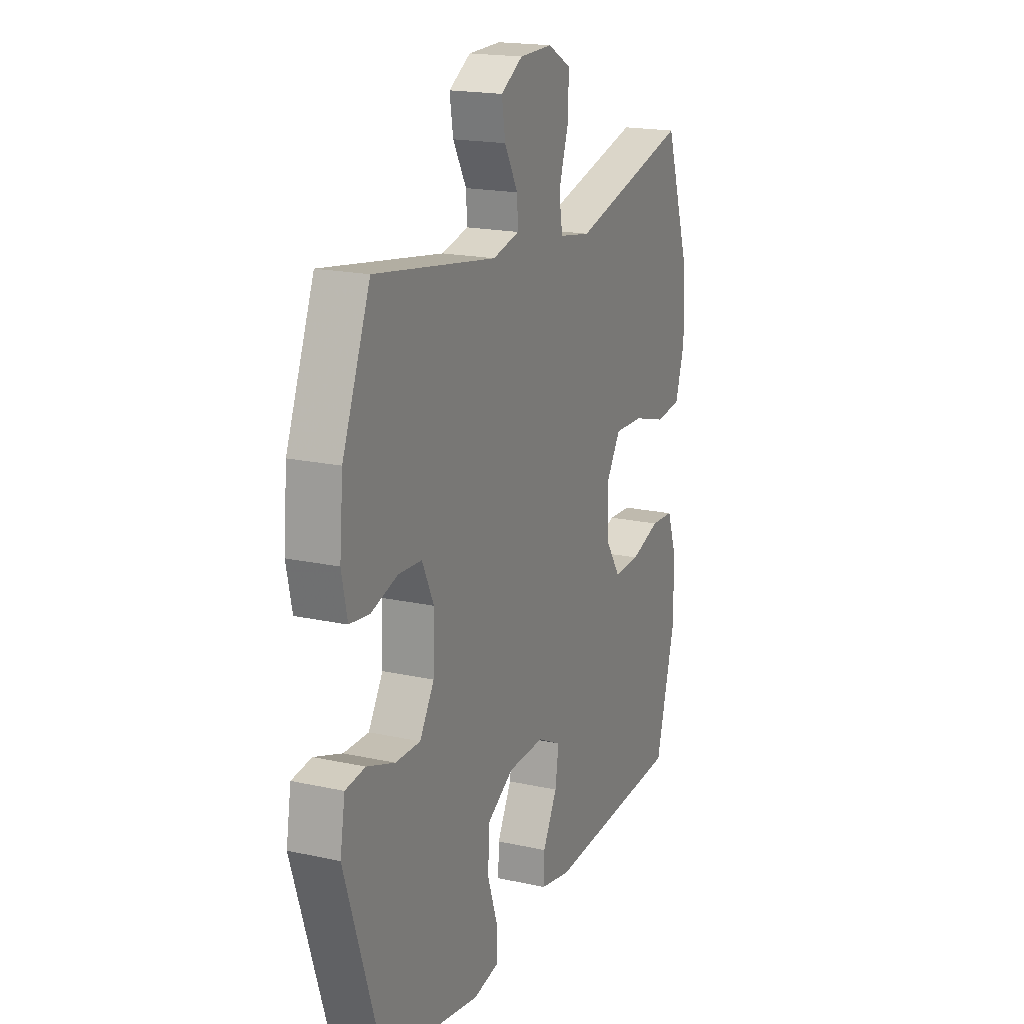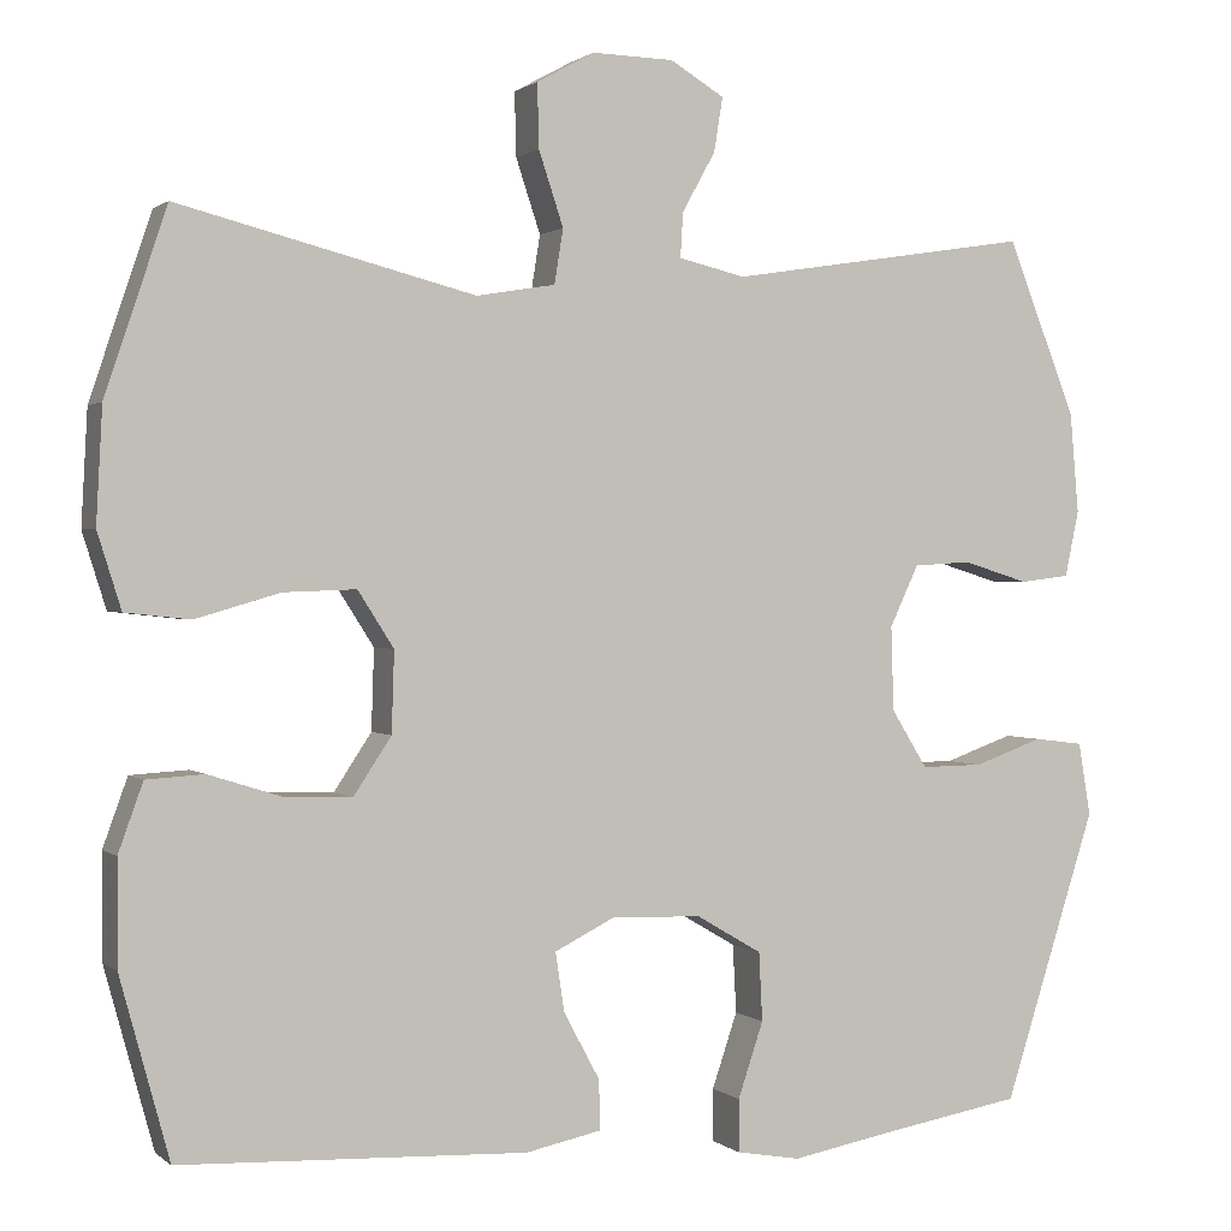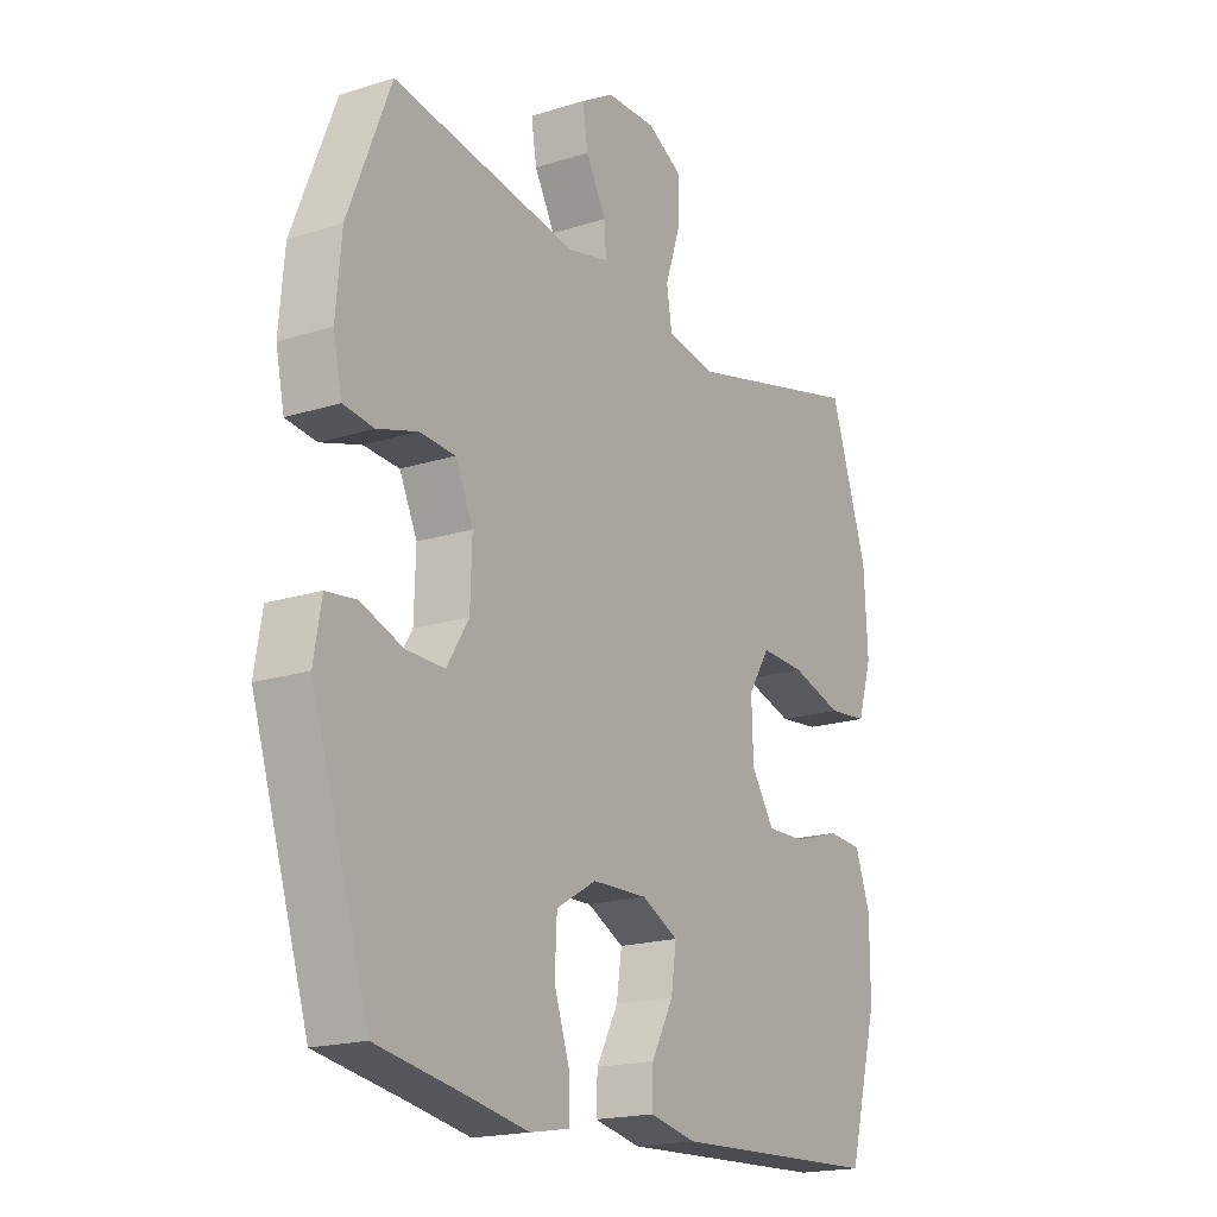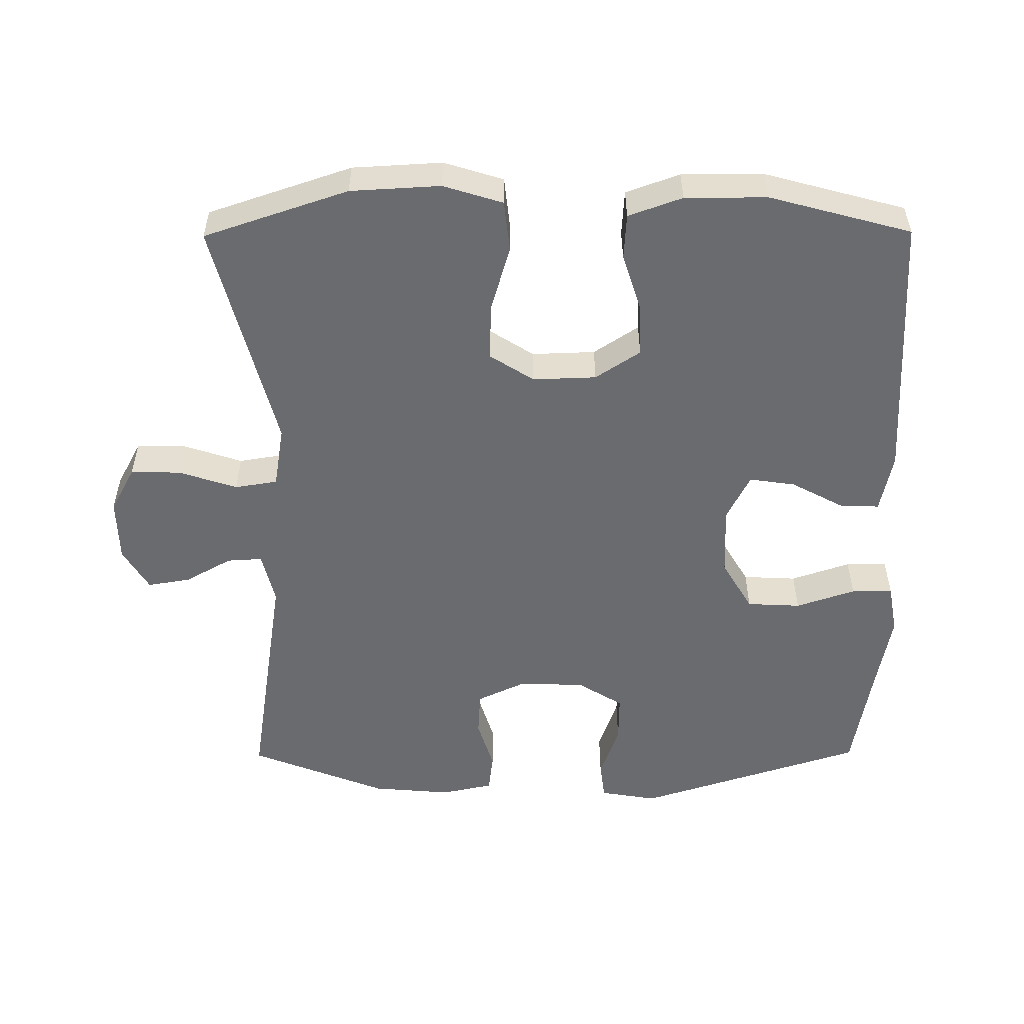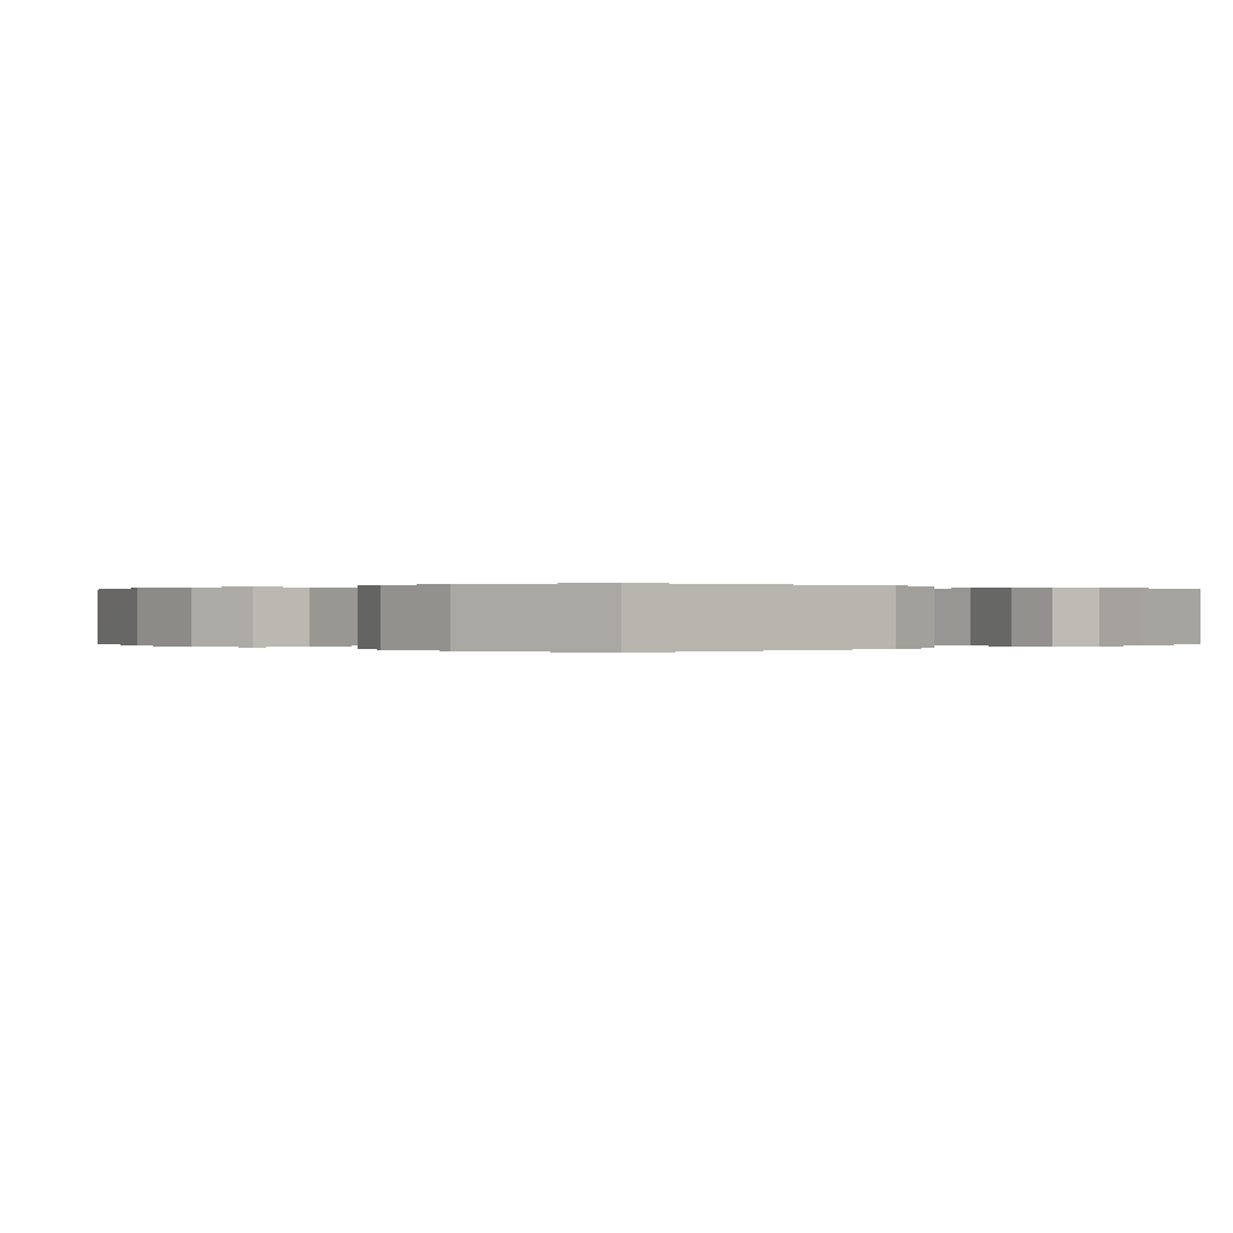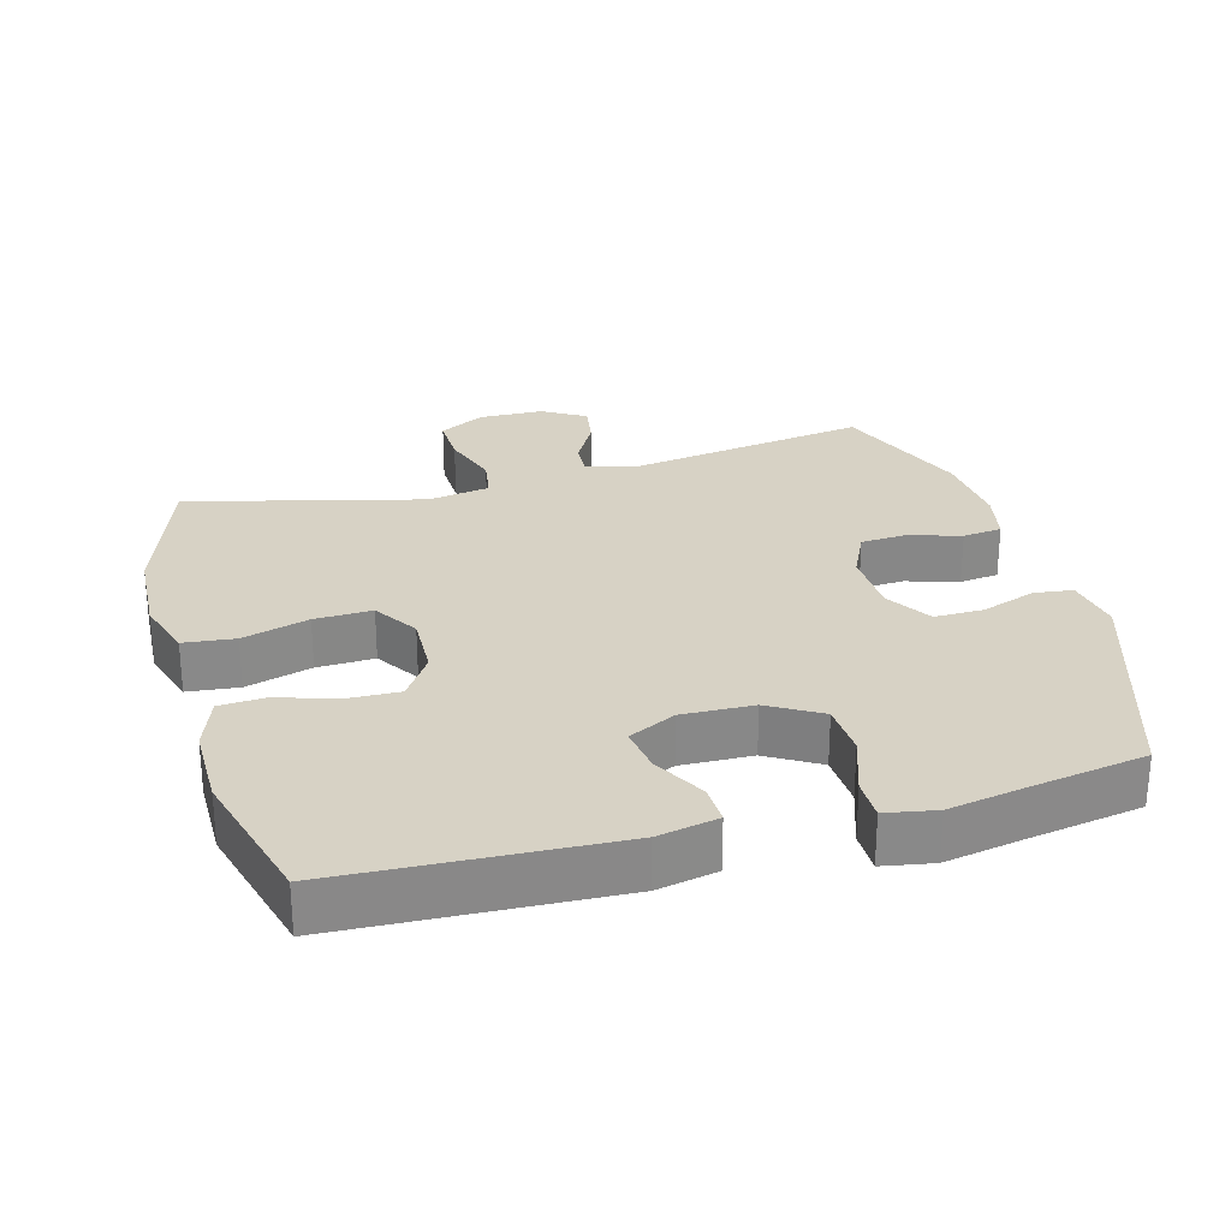
<metadata>
{"format":"obj","ext":"obj","renderer":"f3d","projection":"perspective","resolution":1024,"background":"white","views":[{"elev":18.6,"azim":-67.1,"up":"+Z"},{"elev":1.0,"azim":157.4,"up":"+Z"},{"elev":-18.6,"azim":-58.8,"up":"+Z"},{"elev":-53.4,"azim":90.4,"up":"+Y"},{"elev":0.1,"azim":137.4,"up":"+Y"},{"elev":27.3,"azim":164.6,"up":"+Y"}]}
</metadata>
<code>
v -0.5 0.07 -0.5
v -0.606 0.07 -0.17
v -0.592 0.07 -0.087
v -0.536 0.07 -0.08
v -0.457 0.07 -0.108
v -0.386 0.07 -0.109
v -0.345 0.07 -0.043
v -0.342 0.07 0.053
v -0.375 0.07 0.123
v -0.441 0.07 0.127
v -0.516 0.07 0.104
v -0.573 0.07 0.111
v -0.589 0.07 0.186
v -0.579 0.07 0.301
v -0.5 0.07 0.5
v -0.154 0.07 0.446
v -0.078 0.07 0.464
v -0.081 0.07 0.515
v -0.119 0.07 0.583
v -0.129 0.07 0.645
v -0.067 0.07 0.682
v 0.026 0.07 0.684
v 0.092 0.07 0.648
v 0.09 0.07 0.575
v 0.062 0.07 0.491
v 0.072 0.07 0.429
v 0.162 0.07 0.414
v 0.5 0.07 0.5
v 0.57 0.07 0.291
v 0.577 0.07 0.161
v 0.55 0.07 0.075
v 0.476 0.07 0.067
v 0.38 0.07 0.095
v 0.297 0.07 0.098
v 0.256 0.07 0.034
v 0.259 0.07 -0.058
v 0.302 0.07 -0.123
v 0.377 0.07 -0.121
v 0.462 0.07 -0.094
v 0.528 0.07 -0.098
v 0.556 0.07 -0.176
v 0.556 0.07 -0.295
v 0.5 0.07 -0.5
v 0.105 0.07 -0.517
v 0.018 0.07 -0.499
v 0.02 0.07 -0.442
v 0.061 0.07 -0.366
v 0.071 0.07 -0.299
v 0.003 0.07 -0.265
v -0.1 0.07 -0.268
v -0.175 0.07 -0.312
v -0.179 0.07 -0.39
v -0.15 0.07 -0.476
v -0.15 0.07 -0.536
v -0.223 0.07 -0.549
v -0.337 0.07 -0.528
v -0.5 0 -0.5
v -0.606 0 -0.17
v -0.592 0 -0.087
v -0.536 0 -0.08
v -0.457 0 -0.108
v -0.386 0 -0.109
v -0.345 0 -0.043
v -0.342 0 0.053
v -0.375 0 0.123
v -0.441 0 0.127
v -0.516 0 0.104
v -0.573 0 0.111
v -0.589 0 0.186
v -0.579 0 0.301
v -0.5 0 0.5
v -0.154 0 0.446
v -0.078 0 0.464
v -0.081 0 0.515
v -0.119 0 0.583
v -0.129 0 0.645
v -0.067 0 0.682
v 0.026 0 0.684
v 0.092 0 0.648
v 0.09 0 0.575
v 0.062 0 0.491
v 0.072 0 0.429
v 0.162 0 0.414
v 0.5 0 0.5
v 0.57 0 0.291
v 0.577 0 0.161
v 0.55 0 0.075
v 0.476 0 0.067
v 0.38 0 0.095
v 0.297 0 0.098
v 0.256 0 0.034
v 0.259 0 -0.058
v 0.302 0 -0.123
v 0.377 0 -0.121
v 0.462 0 -0.094
v 0.528 0 -0.098
v 0.556 0 -0.176
v 0.556 0 -0.295
v 0.5 0 -0.5
v 0.105 0 -0.517
v 0.018 0 -0.499
v 0.02 0 -0.442
v 0.061 0 -0.366
v 0.071 0 -0.299
v 0.003 0 -0.265
v -0.1 0 -0.268
v -0.175 0 -0.312
v -0.179 0 -0.39
v -0.15 0 -0.476
v -0.15 0 -0.536
v -0.223 0 -0.549
v -0.337 0 -0.528
f 54 55 56
f 53 54 56
f 52 53 56
f 3 4 5
f 2 3 5
f 1 2 5
f 56 1 5
f 52 56 5
f 51 52 5
f 50 51 5 6
f 49 50 6 7
f 48 49 7 8
f 45 46 47
f 44 45 47
f 43 44 47
f 42 43 47
f 41 42 47
f 40 41 47
f 39 40 47
f 38 39 47
f 37 38 47 48
f 48 8 9
f 37 48 9
f 36 37 9
f 31 32 33
f 30 31 33
f 29 30 33
f 28 29 33
f 27 28 33
f 26 27 33 34
f 23 24 25
f 22 23 25
f 21 22 25
f 20 21 25
f 19 20 25
f 18 19 25
f 17 18 25 26
f 26 34 35
f 17 26 35
f 16 17 35
f 14 15 16
f 13 14 16
f 12 13 16
f 11 12 16
f 10 11 16
f 16 35 36 9
f 9 10 16
f 112 111 110
f 112 110 109
f 112 109 108
f 61 60 59
f 61 59 58
f 61 58 57
f 61 57 112
f 61 112 108
f 61 108 107
f 62 61 107 106
f 63 62 106 105
f 64 63 105 104
f 103 102 101
f 103 101 100
f 103 100 99
f 103 99 98
f 103 98 97
f 103 97 96
f 103 96 95
f 103 95 94
f 104 103 94 93
f 65 64 104
f 65 104 93
f 65 93 92
f 89 88 87
f 89 87 86
f 89 86 85
f 89 85 84
f 89 84 83
f 90 89 83 82
f 81 80 79
f 81 79 78
f 81 78 77
f 81 77 76
f 81 76 75
f 81 75 74
f 82 81 74 73
f 91 90 82
f 91 82 73
f 91 73 72
f 72 71 70
f 72 70 69
f 72 69 68
f 72 68 67
f 72 67 66
f 65 92 91 72
f 72 66 65
f 1 57 58 2
f 2 58 59 3
f 3 59 60 4
f 4 60 61 5
f 5 61 62 6
f 6 62 63 7
f 7 63 64 8
f 8 64 65 9
f 9 65 66 10
f 10 66 67 11
f 11 67 68 12
f 12 68 69 13
f 13 69 70 14
f 14 70 71 15
f 15 71 72 16
f 16 72 73 17
f 17 73 74 18
f 18 74 75 19
f 19 75 76 20
f 20 76 77 21
f 21 77 78 22
f 22 78 79 23
f 23 79 80 24
f 24 80 81 25
f 25 81 82 26
f 26 82 83 27
f 27 83 84 28
f 28 84 85 29
f 29 85 86 30
f 30 86 87 31
f 31 87 88 32
f 32 88 89 33
f 33 89 90 34
f 34 90 91 35
f 35 91 92 36
f 36 92 93 37
f 37 93 94 38
f 38 94 95 39
f 39 95 96 40
f 40 96 97 41
f 41 97 98 42
f 42 98 99 43
f 43 99 100 44
f 44 100 101 45
f 45 101 102 46
f 46 102 103 47
f 47 103 104 48
f 48 104 105 49
f 49 105 106 50
f 50 106 107 51
f 51 107 108 52
f 52 108 109 53
f 53 109 110 54
f 54 110 111 55
f 55 111 112 56
f 56 112 57 1

</code>
